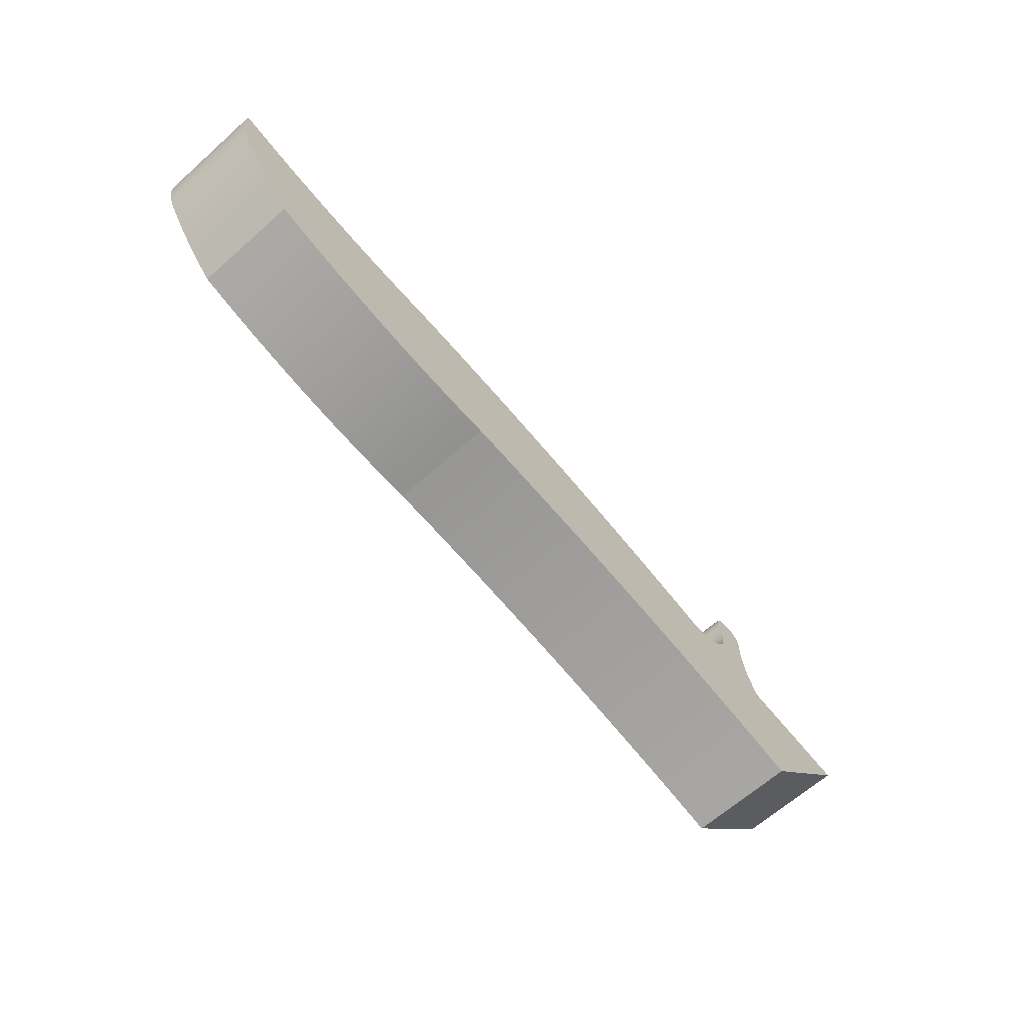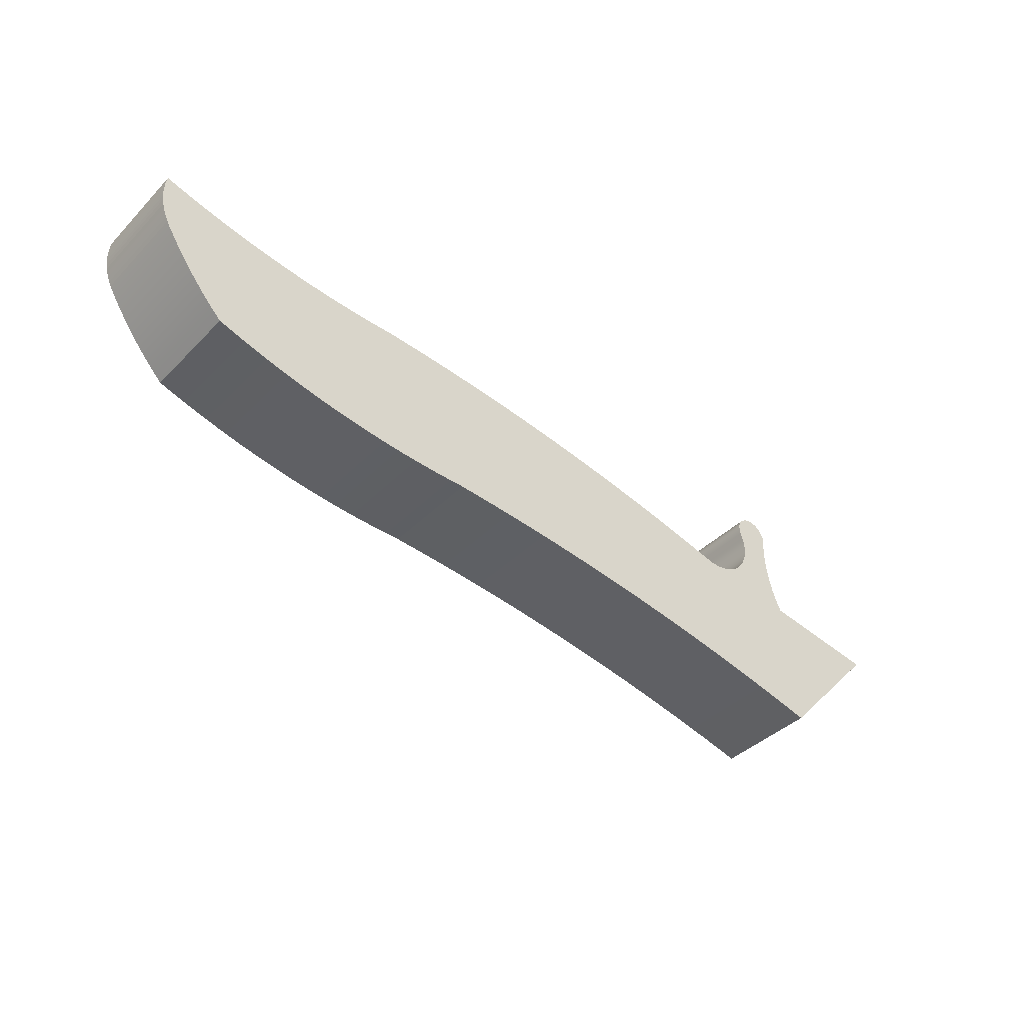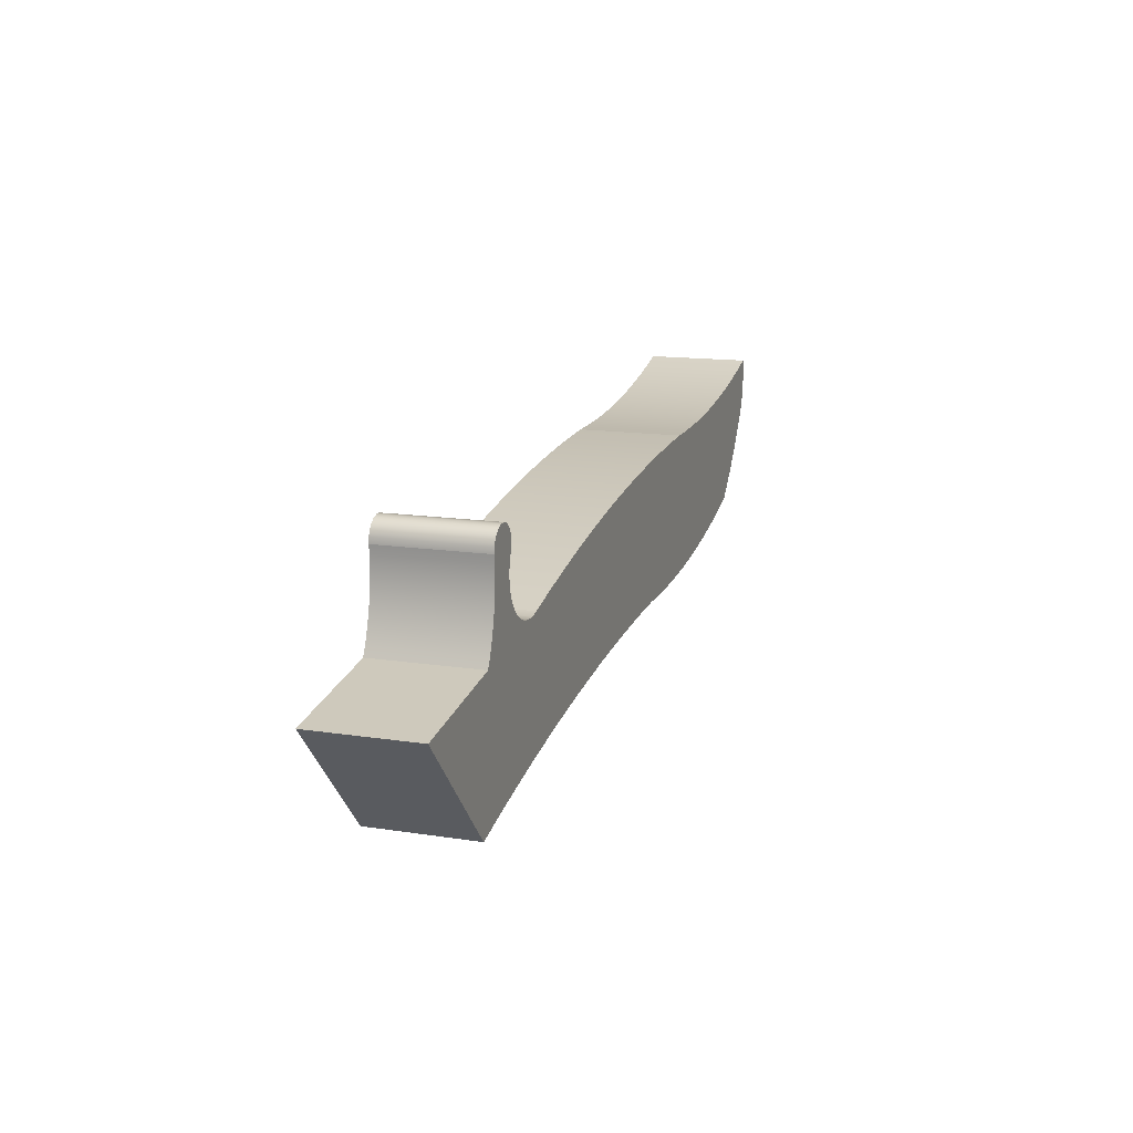
<metadata>
{"format":"obj","ext":"obj","renderer":"f3d","projection":"perspective","resolution":1024,"background":"white","views":[{"elev":-65.4,"azim":131.7,"up":"+Z"},{"elev":-39.6,"azim":140.8,"up":"+Z"},{"elev":14.1,"azim":-71.2,"up":"+Z"}]}
</metadata>
<code>
o Group4/mesh9/mesh9-geometry#mesh9-geometry
v 0.08361 0.03358 0.3321
v 0.08335 -0.06633 0.3376
v 0.08361 -0.06633 0.3321
v 0.08335 0.03358 0.3376
v 0.04803 -0.06633 0.3375
v 0.08222 0.03358 0.3268
v 0.04991 0.03358 0.3427
v 0.08146 -0.06633 0.3427
v 0.04777 -0.06633 0.3321
v 0.04991 -0.06633 0.3427
v 0.08222 -0.06633 0.3268
v 0.04803 0.03358 0.3375
v 0.05325 0.03358 0.347
v 0.08146 0.03358 0.3427
v 0.07954 0.03358 0.3186
v 0.04777 0.03358 0.3321
v 0.07812 0.03358 0.347
v 0.05325 -0.06633 0.347
v 0.0484 -0.06633 0.3243
v 0.07954 -0.06633 0.3186
v 0.0484 0.03358 0.3243
v 0.05773 0.03358 0.3501
v 0.07812 -0.06633 0.347
v 0.07849 0.03358 0.31
v 0.04863 0.03358 0.3164
v 0.05773 -0.06633 0.3501
v 0.07363 0.03358 0.3501
v 0.06295 0.03358 0.3518
v 0.04863 -0.06633 0.3164
v 0.07849 -0.06633 0.31
v 0.06295 -0.06633 0.3518
v 0.07363 -0.06633 0.3501
v 0.07909 0.03358 0.3013
v 0.04845 0.03358 0.3086
v 0.04845 -0.06633 0.3086
v 0.06842 0.03358 0.3518
v 0.06842 -0.06633 0.3518
v 0.07909 -0.06633 0.3013
v 0.08133 0.03358 0.293
v 0.04786 0.03358 0.3008
v 0.04786 -0.06633 0.3008
v 0.08133 -0.06633 0.293
v 0.08512 0.03358 0.2852
v 0.04688 0.03358 0.293
v 0.04688 -0.06633 0.293
v 0.08512 -0.06633 0.2852
v 0.09032 -0.06633 0.2782
v 0.04549 0.03358 0.2853
v 0.04549 -0.06633 0.2853
v 0.09032 0.03358 0.2782
v 0.09675 -0.06633 0.2724
v 0.09675 0.03358 0.2724
v 0.04371 -0.06633 0.2776
v 0.04371 0.03358 0.2776
v 0.1042 -0.06633 0.268
v 0.1042 0.03358 0.268
v 0.04154 -0.06633 0.2701
v 0.1123 -0.06633 0.265
v 0.1123 0.03358 0.265
v 0.04154 0.03358 0.2701
v 0.03898 -0.06633 0.2627
v 0.1209 -0.06633 0.2636
v 0.1209 0.03358 0.2636
v 0.03898 0.03358 0.2627
v 0.5023 -0.06633 0.1929
v 0.5474 -0.06633 0.1967
v 0.5474 0.03358 0.1967
v 0.5023 0.03358 0.1929
v 0.03604 -0.06633 0.2554
v 0.4796 -0.06633 0.192
v 0.5249 -0.06633 0.1945
v 0.5699 -0.06633 0.1995
v 0.5249 0.03358 0.1945
v 0.5699 0.03358 0.1995
v 0.1256 -0.06633 0.2638
v 0.4796 0.03358 0.192
v 0.03604 0.03358 0.2554
v 0.457 -0.06633 0.1917
v 0.1256 0.03358 0.2638
v 0.457 0.03358 0.1917
v 0.03273 -0.06633 0.2483
v 0.1295 -0.06633 0.2639
v 0.5923 0.03358 0.2029
v 0.1295 0.03358 0.2639
v 0.4201 0.03358 0.189
v 0.03273 0.03358 0.2483
v 0.4201 -0.06633 0.189
v 0.138 -0.06633 0.2658
v 0.5923 -0.06633 0.2029
v 0.138 0.03358 0.2658
v -0.0818 0.03358 0.2292
v 0.3833 -0.06633 0.1857
v 0.6146 0.03358 0.2069
v 0.1713 0.03358 0.2749
v 0.3833 0.03358 0.1857
v -0.0818 -0.06633 0.2292
v 0.3099 0.03358 0.1772
v 0.3466 -0.06633 0.1818
v 0.1713 -0.06633 0.2749
v 0.6146 -0.06633 0.2069
v 0.3466 0.03358 0.1818
v 0.02024 0.03358 0.1189
v 0.3099 -0.06633 0.1772
v 0.2733 0.03358 0.1721
v 0.6368 0.03358 0.2116
v 0.2048 -0.06633 0.2833
v 0.02024 -0.06633 0.1189
v 0.05598 0.03358 0.1283
v 0.2733 -0.06633 0.1721
v 0.2368 0.03358 0.1663
v 0.6368 -0.06633 0.2116
v 0.2048 0.03358 0.2833
v 0.05598 -0.06633 0.1283
v 0.09187 0.03358 0.1371
v 0.2368 -0.06633 0.1663
v 0.2004 0.03358 0.1599
v 0.6588 0.03358 0.2168
v 0.2384 -0.06633 0.2911
v 0.6588 -0.06633 0.2168
v 0.09187 -0.06633 0.1371
v 0.1279 0.03358 0.1453
v 0.2004 -0.06633 0.1599
v 0.1641 0.03358 0.1529
v 0.2384 0.03358 0.2911
v 0.1279 -0.06633 0.1453
v 0.1641 -0.06633 0.1529
v 0.6807 0.03358 0.2227
v 0.2722 -0.06633 0.2983
v 0.6807 -0.06633 0.2227
v 0.7025 0.03358 0.2292
v 0.2722 0.03358 0.2983
v 0.7025 -0.06633 0.2292
v 0.3061 -0.06633 0.3049
v 0.724 -0.06633 0.2362
v 0.724 0.03358 0.2362
v 0.3061 0.03358 0.3049
v 0.3401 -0.06633 0.3109
v 0.7339 -0.06633 0.2465
v 0.7339 0.03358 0.2465
v 0.3401 0.03358 0.3109
v 0.3742 -0.06633 0.3162
v 0.7435 -0.06633 0.2571
v 0.7435 0.03358 0.2571
v 0.3742 0.03358 0.3162
v 0.4084 -0.06633 0.321
v 0.7527 -0.06633 0.268
v 0.7527 0.03358 0.268
v 0.4084 0.03358 0.321
v 0.4427 -0.06633 0.3251
v 0.7615 -0.06633 0.2792
v 0.7615 0.03358 0.2792
v 0.4427 0.03358 0.3251
v 0.477 -0.06633 0.3287
v 0.7699 -0.06633 0.2908
v 0.477 0.03358 0.3287
v 0.7699 0.03358 0.2908
v 0.5114 -0.06633 0.3316
v 0.7779 -0.06633 0.3026
v 0.5114 0.03358 0.3316
v 0.7779 0.03358 0.3026
v 0.5459 -0.06633 0.3338
v 0.7854 -0.06633 0.3148
v 0.5459 0.03358 0.3338
v 0.5688 -0.06633 0.3342
v 0.7854 0.03358 0.3148
v 0.5918 -0.06633 0.3352
v 0.5688 0.03358 0.3342
v 0.5918 0.03358 0.3352
v 0.7878 -0.06633 0.3191
v 0.6147 -0.06633 0.3368
v 0.6147 0.03358 0.3368
v 0.7878 0.03358 0.3191
v 0.6375 -0.06633 0.339
v 0.6375 0.03358 0.339
v 0.79 -0.06633 0.3235
v 0.6603 -0.06633 0.3419
v 0.6603 0.03358 0.3419
v 0.79 0.03358 0.3235
v 0.7918 -0.06633 0.3281
v 0.683 -0.06633 0.3454
v 0.683 0.03358 0.3454
v 0.7918 0.03358 0.3281
v 0.7933 -0.06633 0.3328
v 0.7056 -0.06633 0.3494
v 0.7933 0.03358 0.3328
v 0.7056 0.03358 0.3494
v 0.7946 -0.06633 0.3376
v 0.7281 -0.06633 0.3541
v 0.7946 0.03358 0.3376
v 0.7281 0.03358 0.3541
v 0.7955 -0.06633 0.3424
v 0.7504 -0.06633 0.3594
v 0.7955 0.03358 0.3424
v 0.7962 -0.06633 0.3473
v 0.7504 0.03358 0.3594
v 0.7962 0.03358 0.3473
v 0.7726 -0.06633 0.3654
v 0.7965 -0.06633 0.3522
v 0.7726 0.03358 0.3654
v 0.7965 -0.06633 0.3572
v 0.7965 0.03358 0.3522
v 0.7946 -0.06633 0.3719
v 0.7965 0.03358 0.3572
v 0.7962 -0.06633 0.3621
v 0.7946 0.03358 0.3719
v 0.7962 0.03358 0.3621
v 0.7956 0.03358 0.367
v 0.7956 -0.06633 0.367
f 1 2 3
f 2 1 4
f 3 2 1
f 4 1 2
f 5 3 2
f 2 3 5
f 3 6 1
f 1 6 3
f 1 7 4
f 4 7 1
f 4 8 2
f 2 8 4
f 9 3 5
f 5 3 9
f 5 2 10
f 10 2 5
f 6 3 11
f 11 3 6
f 6 12 1
f 1 12 6
f 1 12 7
f 7 12 1
f 4 7 13
f 13 7 4
f 8 4 14
f 14 4 8
f 10 2 8
f 8 2 10
f 9 11 3
f 3 11 9
f 12 9 5
f 5 9 12
f 7 5 10
f 10 5 7
f 11 15 6
f 6 15 11
f 6 16 12
f 12 16 6
f 5 7 12
f 12 7 5
f 10 13 7
f 7 13 10
f 4 13 14
f 14 13 4
f 17 8 14
f 14 8 17
f 10 8 18
f 18 8 10
f 19 11 9
f 9 11 19
f 9 12 16
f 16 12 9
f 15 11 20
f 20 11 15
f 15 21 6
f 6 21 15
f 6 21 16
f 16 21 6
f 13 10 18
f 18 10 13
f 14 13 22
f 22 13 14
f 8 17 23
f 23 17 8
f 14 22 17
f 17 22 14
f 18 8 23
f 23 8 18
f 19 20 11
f 11 20 19
f 16 19 9
f 9 19 16
f 20 24 15
f 15 24 20
f 15 25 21
f 21 25 15
f 19 16 21
f 21 16 19
f 26 13 18
f 18 13 26
f 13 26 22
f 22 26 13
f 27 23 17
f 17 23 27
f 17 22 28
f 28 22 17
f 18 23 26
f 26 23 18
f 29 20 19
f 19 20 29
f 24 20 30
f 30 20 24
f 24 25 15
f 15 25 24
f 29 21 25
f 25 21 29
f 21 29 19
f 19 29 21
f 31 22 26
f 26 22 31
f 23 27 32
f 32 27 23
f 17 28 27
f 27 28 17
f 22 31 28
f 28 31 22
f 26 23 32
f 32 23 26
f 29 30 20
f 20 30 29
f 30 33 24
f 24 33 30
f 24 34 25
f 25 34 24
f 25 35 29
f 29 35 25
f 26 32 31
f 31 32 26
f 36 32 27
f 27 32 36
f 27 28 36
f 36 28 27
f 37 28 31
f 31 28 37
f 35 30 29
f 29 30 35
f 33 30 38
f 38 30 33
f 33 34 24
f 24 34 33
f 35 25 34
f 34 25 35
f 31 32 37
f 37 32 31
f 32 36 37
f 37 36 32
f 28 37 36
f 36 37 28
f 35 38 30
f 30 38 35
f 38 39 33
f 33 39 38
f 33 40 34
f 34 40 33
f 34 41 35
f 35 41 34
f 41 38 35
f 35 38 41
f 39 38 42
f 42 38 39
f 39 40 33
f 33 40 39
f 41 34 40
f 40 34 41
f 41 42 38
f 38 42 41
f 42 43 39
f 39 43 42
f 39 44 40
f 40 44 39
f 40 45 41
f 41 45 40
f 45 42 41
f 41 42 45
f 43 42 46
f 46 42 43
f 43 44 39
f 39 44 43
f 45 40 44
f 44 40 45
f 45 46 42
f 42 46 45
f 47 43 46
f 46 43 47
f 43 48 44
f 44 48 43
f 44 49 45
f 45 49 44
f 49 46 45
f 45 46 49
f 43 47 50
f 50 47 43
f 49 47 46
f 46 47 49
f 50 48 43
f 43 48 50
f 49 44 48
f 48 44 49
f 51 50 47
f 47 50 51
f 49 51 47
f 47 51 49
f 52 48 50
f 50 48 52
f 48 53 49
f 49 53 48
f 50 51 52
f 52 51 50
f 53 51 49
f 49 51 53
f 52 54 48
f 48 54 52
f 53 48 54
f 54 48 53
f 55 52 51
f 51 52 55
f 53 55 51
f 51 55 53
f 56 54 52
f 52 54 56
f 54 57 53
f 53 57 54
f 52 55 56
f 56 55 52
f 53 58 55
f 55 58 53
f 59 54 56
f 56 54 59
f 57 54 60
f 60 54 57
f 57 58 53
f 53 58 57
f 58 56 55
f 55 56 58
f 59 60 54
f 54 60 59
f 56 58 59
f 59 58 56
f 60 61 57
f 57 61 60
f 57 62 58
f 58 62 57
f 63 60 59
f 59 60 63
f 62 59 58
f 58 59 62
f 61 60 64
f 64 60 61
f 61 65 57
f 57 65 61
f 57 66 62
f 62 66 57
f 67 60 63
f 63 60 67
f 59 62 63
f 63 62 59
f 68 64 60
f 60 64 68
f 64 69 61
f 61 69 64
f 61 70 65
f 65 70 61
f 57 65 71
f 71 65 57
f 57 71 66
f 66 71 57
f 72 62 66
f 66 62 72
f 73 60 67
f 67 60 73
f 63 74 67
f 67 74 63
f 75 63 62
f 62 63 75
f 76 64 68
f 68 64 76
f 68 60 73
f 73 60 68
f 69 64 77
f 77 64 69
f 69 78 61
f 61 78 69
f 61 78 70
f 70 78 61
f 70 68 65
f 65 68 70
f 65 73 71
f 71 73 65
f 71 67 66
f 66 67 71
f 62 72 75
f 75 72 62
f 66 74 72
f 72 74 66
f 67 71 73
f 73 71 67
f 74 63 79
f 79 63 74
f 74 66 67
f 67 66 74
f 63 75 79
f 79 75 63
f 80 64 76
f 76 64 80
f 68 70 76
f 76 70 68
f 73 65 68
f 68 65 73
f 80 77 64
f 64 77 80
f 77 81 69
f 69 81 77
f 81 78 69
f 69 78 81
f 78 76 70
f 70 76 78
f 75 72 82
f 82 72 75
f 83 72 74
f 74 72 83
f 74 79 84
f 84 79 74
f 82 79 75
f 75 79 82
f 76 78 80
f 80 78 76
f 85 77 80
f 80 77 85
f 81 77 86
f 86 77 81
f 81 87 78
f 78 87 81
f 82 72 88
f 88 72 82
f 72 83 89
f 89 83 72
f 74 90 83
f 83 90 74
f 79 82 84
f 84 82 79
f 74 84 90
f 90 84 74
f 87 80 78
f 78 80 87
f 85 86 77
f 77 86 85
f 80 87 85
f 85 87 80
f 91 81 86
f 86 81 91
f 81 92 87
f 87 92 81
f 88 72 89
f 89 72 88
f 88 84 82
f 82 84 88
f 93 89 83
f 83 89 93
f 83 90 94
f 94 90 83
f 84 88 90
f 90 88 84
f 95 86 85
f 85 86 95
f 92 85 87
f 87 85 92
f 81 91 96
f 96 91 81
f 97 91 86
f 86 91 97
f 81 98 92
f 92 98 81
f 88 89 99
f 99 89 88
f 89 93 100
f 100 93 89
f 83 94 93
f 93 94 83
f 90 99 94
f 94 99 90
f 99 90 88
f 88 90 99
f 101 86 95
f 95 86 101
f 85 92 95
f 95 92 85
f 102 96 91
f 91 96 102
f 96 103 81
f 81 103 96
f 104 91 97
f 97 91 104
f 97 86 101
f 101 86 97
f 81 103 98
f 98 103 81
f 98 95 92
f 92 95 98
f 99 89 100
f 100 89 99
f 105 100 93
f 93 100 105
f 93 94 105
f 105 94 93
f 106 94 99
f 99 94 106
f 95 98 101
f 101 98 95
f 96 102 107
f 107 102 96
f 91 108 102
f 102 108 91
f 96 109 103
f 103 109 96
f 110 91 104
f 104 91 110
f 97 109 104
f 104 109 97
f 101 103 97
f 97 103 101
f 103 101 98
f 98 101 103
f 99 100 111
f 111 100 99
f 100 105 111
f 111 105 100
f 105 94 112
f 112 94 105
f 94 106 112
f 112 106 94
f 99 111 106
f 106 111 99
f 108 107 102
f 102 107 108
f 113 96 107
f 107 96 113
f 108 91 114
f 114 91 108
f 96 115 109
f 109 115 96
f 109 97 103
f 103 97 109
f 116 91 110
f 110 91 116
f 104 115 110
f 110 115 104
f 115 104 109
f 109 104 115
f 117 111 105
f 105 111 117
f 105 112 117
f 117 112 105
f 118 112 106
f 106 112 118
f 106 111 119
f 119 111 106
f 107 108 113
f 113 108 107
f 96 113 120
f 120 113 96
f 114 91 121
f 121 91 114
f 114 113 108
f 108 113 114
f 96 122 115
f 115 122 96
f 123 91 116
f 116 91 123
f 110 122 116
f 116 122 110
f 122 110 115
f 115 110 122
f 111 117 119
f 119 117 111
f 117 112 124
f 124 112 117
f 112 118 124
f 124 118 112
f 106 119 118
f 118 119 106
f 113 114 120
f 120 114 113
f 96 120 125
f 125 120 96
f 121 91 123
f 123 91 121
f 121 120 114
f 114 120 121
f 96 126 122
f 122 126 96
f 116 126 123
f 123 126 116
f 126 116 122
f 122 116 126
f 127 119 117
f 117 119 127
f 117 124 127
f 127 124 117
f 128 124 118
f 118 124 128
f 118 119 129
f 129 119 118
f 120 121 125
f 125 121 120
f 96 125 126
f 126 125 96
f 123 125 121
f 121 125 123
f 125 123 126
f 126 123 125
f 119 127 129
f 129 127 119
f 127 124 130
f 130 124 127
f 124 128 131
f 131 128 124
f 118 132 128
f 128 132 118
f 118 129 132
f 132 129 118
f 130 129 127
f 127 129 130
f 130 124 131
f 131 124 130
f 133 131 128
f 128 131 133
f 128 132 134
f 134 132 128
f 129 130 132
f 132 130 129
f 130 131 135
f 135 131 130
f 131 133 136
f 136 133 131
f 128 134 133
f 133 134 128
f 132 135 134
f 134 135 132
f 135 132 130
f 130 132 135
f 135 131 136
f 136 131 135
f 137 136 133
f 133 136 137
f 133 134 138
f 138 134 133
f 135 138 134
f 134 138 135
f 135 136 139
f 139 136 135
f 136 137 140
f 140 137 136
f 133 138 137
f 137 138 133
f 138 135 139
f 139 135 138
f 139 136 140
f 140 136 139
f 141 140 137
f 137 140 141
f 137 138 142
f 142 138 137
f 139 142 138
f 138 142 139
f 139 140 143
f 143 140 139
f 140 141 144
f 144 141 140
f 137 142 141
f 141 142 137
f 142 139 143
f 143 139 142
f 143 140 144
f 144 140 143
f 145 144 141
f 141 144 145
f 141 142 146
f 146 142 141
f 143 146 142
f 142 146 143
f 143 144 147
f 147 144 143
f 144 145 148
f 148 145 144
f 141 146 145
f 145 146 141
f 146 143 147
f 147 143 146
f 147 144 148
f 148 144 147
f 149 148 145
f 145 148 149
f 145 146 150
f 150 146 145
f 147 150 146
f 146 150 147
f 147 148 151
f 151 148 147
f 148 149 152
f 152 149 148
f 145 150 149
f 149 150 145
f 150 147 151
f 151 147 150
f 151 148 152
f 152 148 151
f 153 152 149
f 149 152 153
f 149 150 153
f 153 150 149
f 151 154 150
f 150 154 151
f 151 152 155
f 155 152 151
f 152 153 155
f 155 153 152
f 153 150 154
f 154 150 153
f 154 151 156
f 156 151 154
f 151 155 156
f 156 155 151
f 157 155 153
f 153 155 157
f 153 154 157
f 157 154 153
f 156 158 154
f 154 158 156
f 156 155 159
f 159 155 156
f 155 157 159
f 159 157 155
f 157 154 158
f 158 154 157
f 158 156 160
f 160 156 158
f 156 159 160
f 160 159 156
f 161 159 157
f 157 159 161
f 157 158 161
f 161 158 157
f 160 162 158
f 158 162 160
f 160 159 163
f 163 159 160
f 159 161 163
f 163 161 159
f 161 158 164
f 164 158 161
f 162 160 165
f 165 160 162
f 166 158 162
f 162 158 166
f 160 163 167
f 167 163 160
f 164 163 161
f 161 163 164
f 164 158 166
f 166 158 164
f 160 168 165
f 165 168 160
f 165 169 162
f 162 169 165
f 166 162 170
f 170 162 166
f 163 164 167
f 167 164 163
f 160 167 168
f 168 167 160
f 166 167 164
f 164 167 166
f 165 168 171
f 171 168 165
f 169 165 172
f 172 165 169
f 173 162 169
f 169 162 173
f 170 162 173
f 173 162 170
f 170 168 166
f 166 168 170
f 167 166 168
f 168 166 167
f 168 170 171
f 171 170 168
f 165 171 174
f 174 171 165
f 165 174 172
f 172 174 165
f 172 175 169
f 169 175 172
f 173 169 176
f 176 169 173
f 173 171 170
f 170 171 173
f 171 173 174
f 174 173 171
f 172 174 177
f 177 174 172
f 175 172 178
f 178 172 175
f 176 169 175
f 175 169 176
f 176 174 173
f 173 174 176
f 174 176 177
f 177 176 174
f 172 177 178
f 178 177 172
f 178 179 175
f 175 179 178
f 176 175 180
f 180 175 176
f 180 177 176
f 176 177 180
f 178 177 181
f 181 177 178
f 179 178 182
f 182 178 179
f 180 175 179
f 179 175 180
f 177 180 181
f 181 180 177
f 178 181 182
f 182 181 178
f 182 183 179
f 179 183 182
f 180 179 183
f 183 179 180
f 184 181 180
f 180 181 184
f 182 181 185
f 185 181 182
f 183 182 185
f 185 182 183
f 180 183 184
f 184 183 180
f 181 184 186
f 186 184 181
f 185 181 186
f 186 181 185
f 185 187 183
f 183 187 185
f 184 183 187
f 187 183 184
f 188 186 184
f 184 186 188
f 185 186 189
f 189 186 185
f 187 185 189
f 189 185 187
f 184 187 188
f 188 187 184
f 186 188 190
f 190 188 186
f 189 186 190
f 190 186 189
f 189 191 187
f 187 191 189
f 188 187 191
f 191 187 188
f 192 190 188
f 188 190 192
f 189 190 193
f 193 190 189
f 191 189 193
f 193 189 191
f 188 191 194
f 194 191 188
f 190 192 195
f 195 192 190
f 188 194 192
f 192 194 188
f 193 190 196
f 196 190 193
f 193 194 191
f 191 194 193
f 197 195 192
f 192 195 197
f 196 190 195
f 195 190 196
f 192 194 198
f 198 194 192
f 194 193 196
f 196 193 194
f 195 197 199
f 199 197 195
f 192 200 197
f 197 200 192
f 196 195 201
f 201 195 196
f 196 198 194
f 194 198 196
f 192 198 200
f 200 198 192
f 202 199 197
f 197 199 202
f 203 195 199
f 199 195 203
f 197 200 204
f 204 200 197
f 201 195 203
f 203 195 201
f 198 196 201
f 201 196 198
f 201 200 198
f 198 200 201
f 199 202 205
f 205 202 199
f 197 204 202
f 202 204 197
f 203 199 206
f 206 199 203
f 203 204 200
f 200 204 203
f 200 201 203
f 203 201 200
f 202 207 205
f 205 207 202
f 206 199 205
f 205 199 206
f 202 204 208
f 208 204 202
f 204 203 206
f 206 203 204
f 207 202 208
f 208 202 207
f 206 205 207
f 207 205 206
f 206 208 204
f 204 208 206
f 208 206 207
f 207 206 208

</code>
